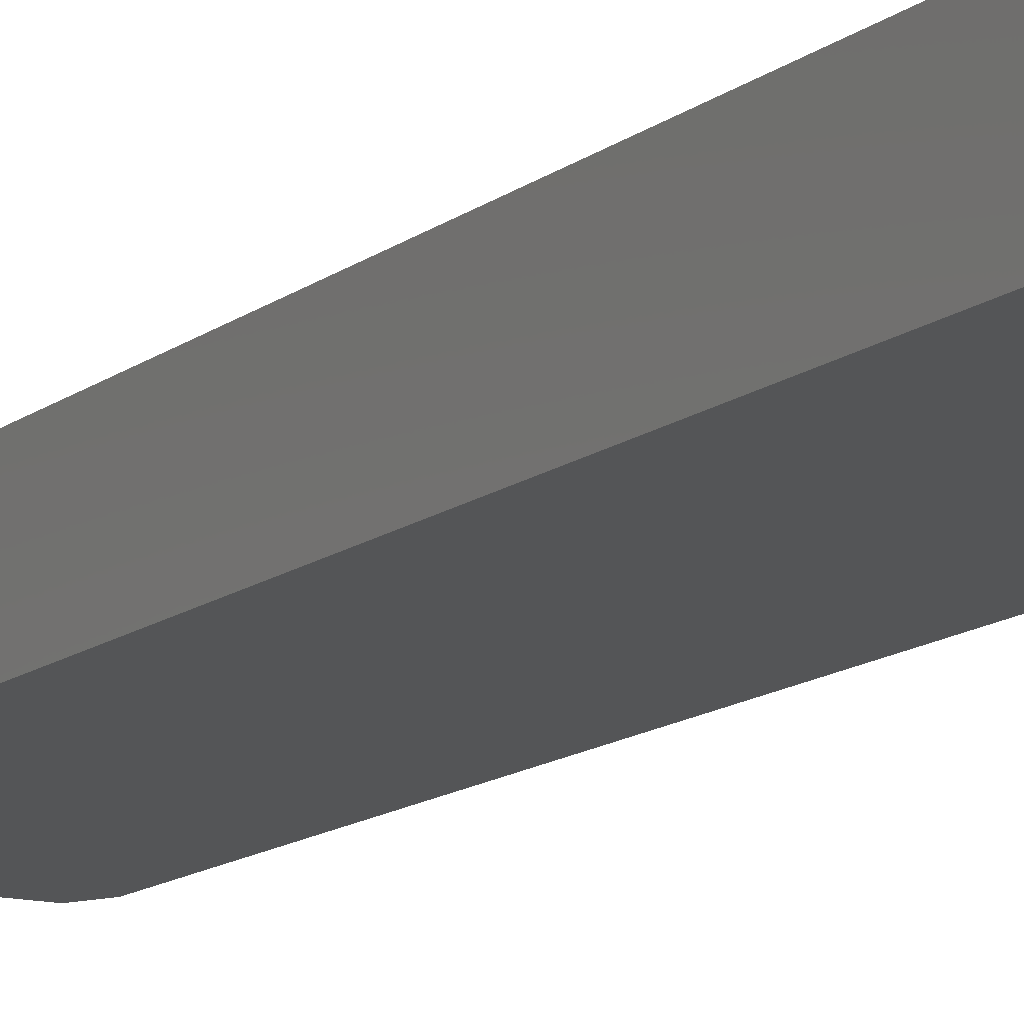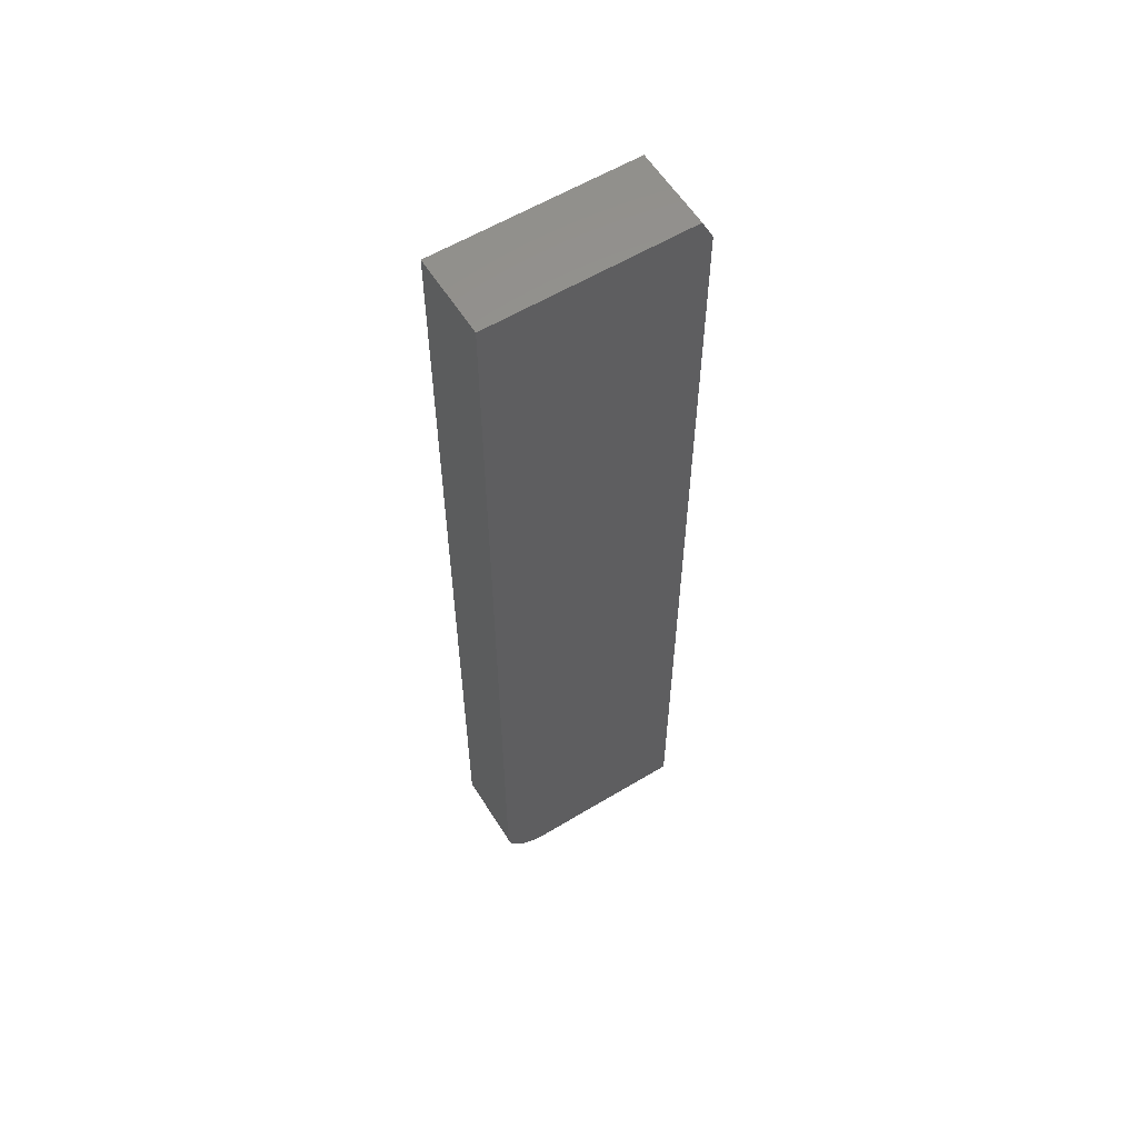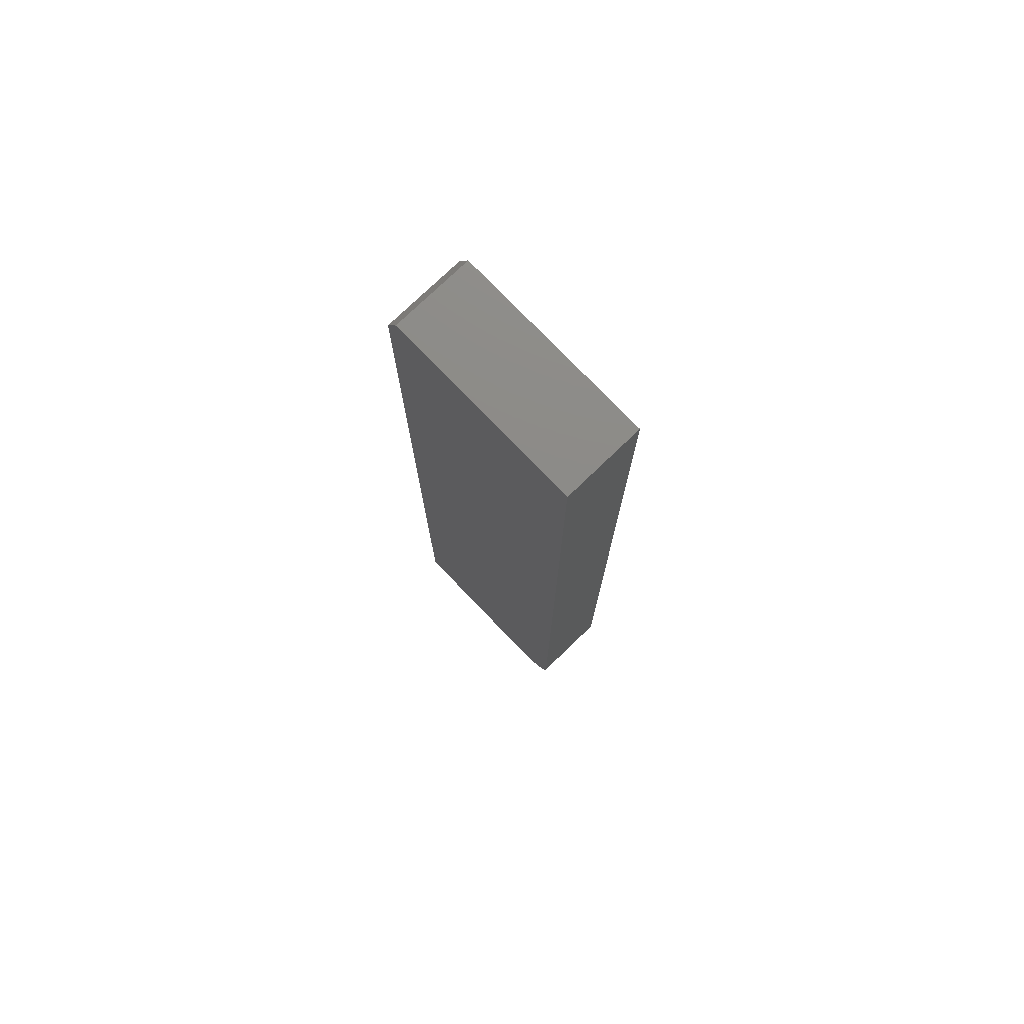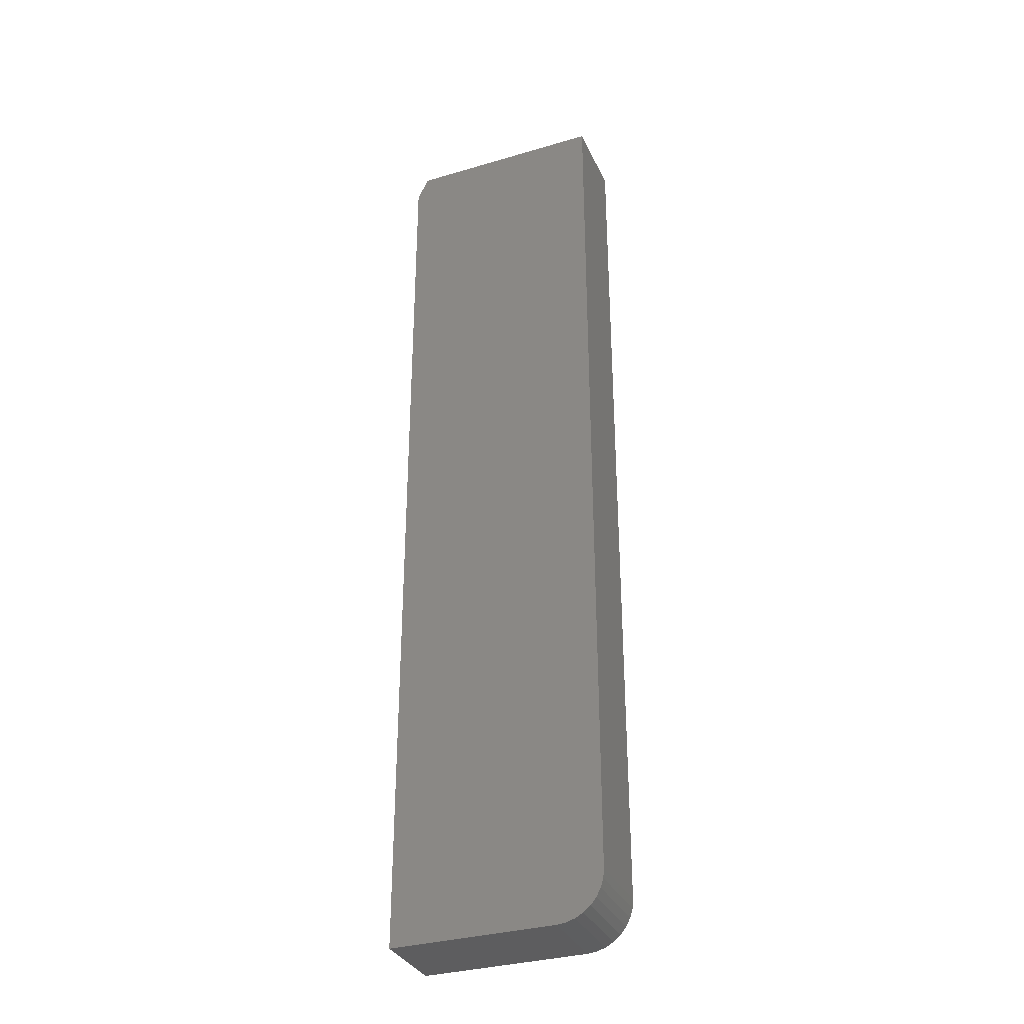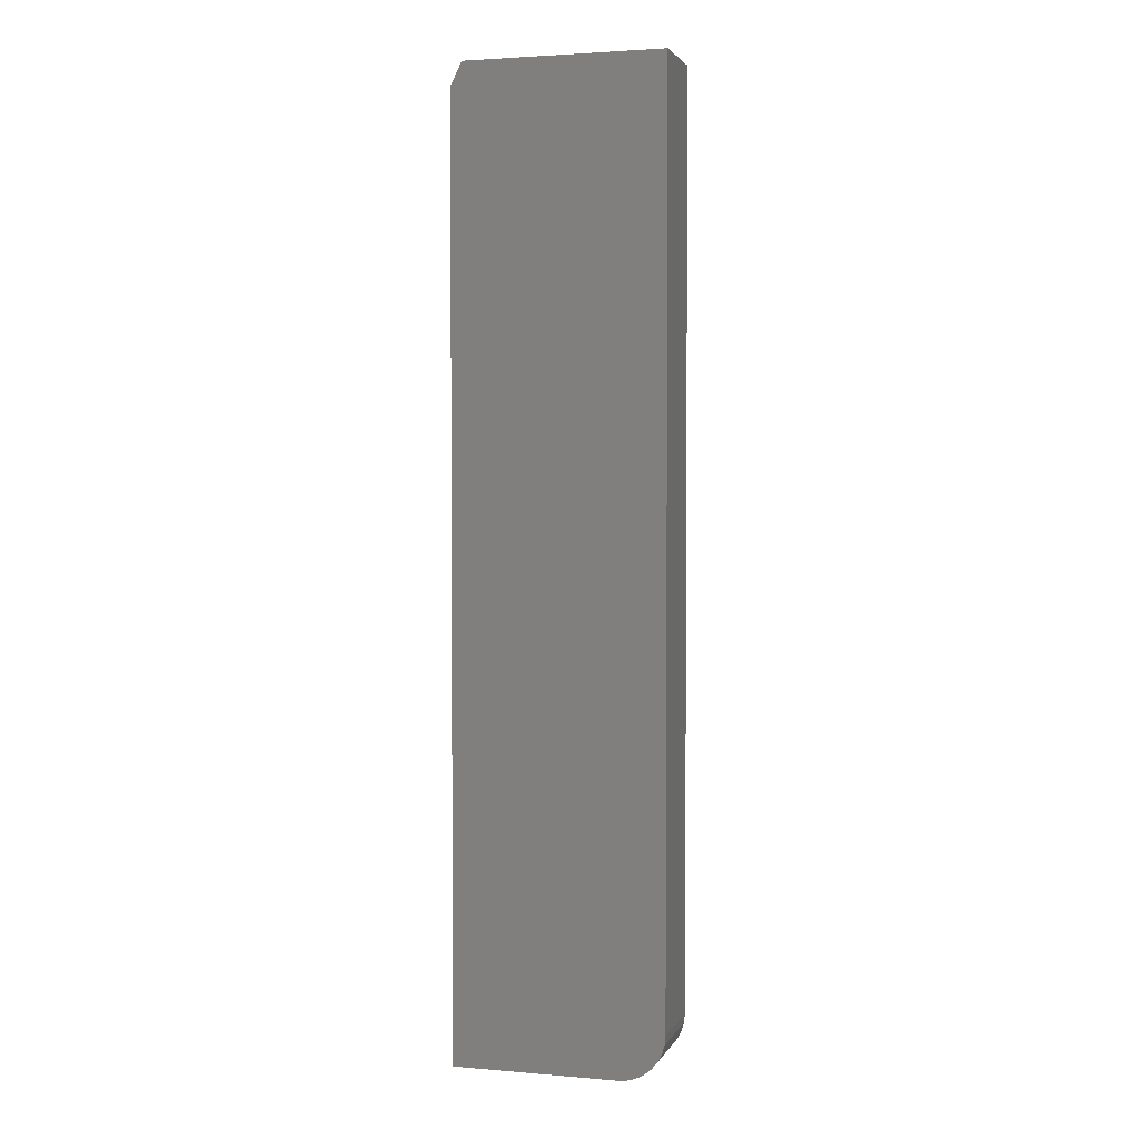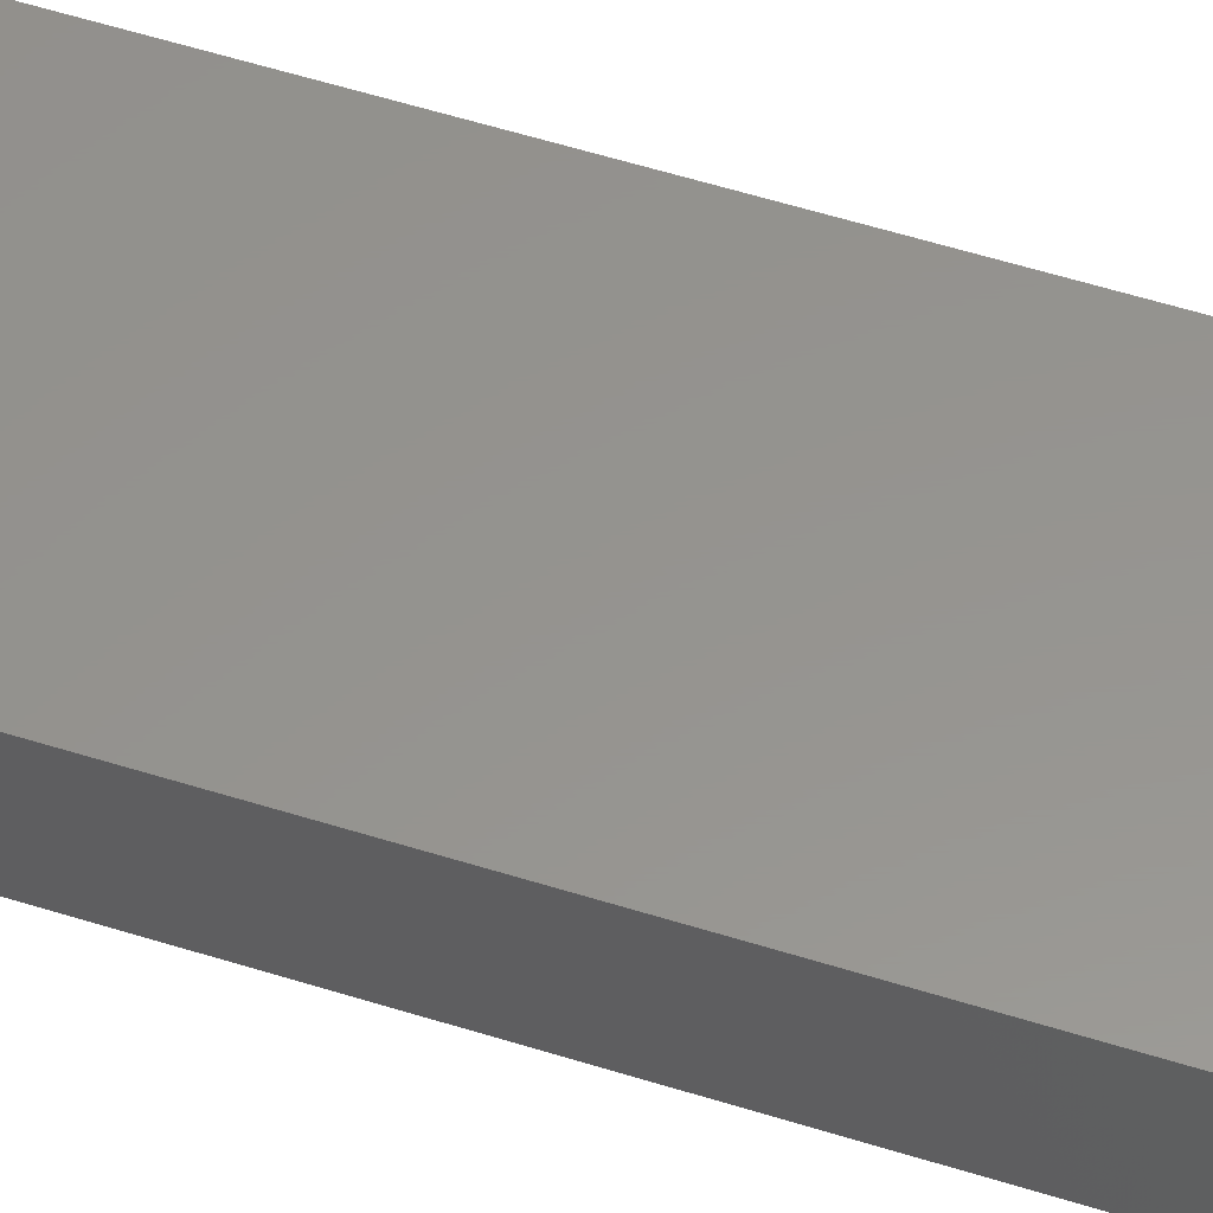
<metadata>
{"format":"stl","ext":"stl","renderer":"f3d","projection":"perspective","resolution":1024,"background":"white","views":[{"elev":-13.1,"azim":149.2,"up":"+Y"},{"elev":58.7,"azim":148.1,"up":"+Z"},{"elev":76.4,"azim":46.1,"up":"+Z"},{"elev":-33.4,"azim":22.0,"up":"+Z"},{"elev":2.7,"azim":16.2,"up":"+Z"},{"elev":57.0,"azim":-71.9,"up":"+Y"}]}
</metadata>
<code>
# stl→obj: 26 verts, 48 faces
v 0.5921 0.05469 0.01579
v 0.7149 0.05469 0.01817
v 0.703 0.05469 0.01579
v 0.7091 0.05469 0.01639
v 0.7203 0.05469 0.02106
v 0.7318 0.05469 0.03508
v 0.7289 0.05469 0.02968
v 0.7251 0.05469 0.02494
v 0.5921 0.05469 0.6475
v 0.5999 0.05469 0.6632
v 0.7342 0.05469 0.6632
v 0.7342 0.05469 0.04704
v 0.7336 0.05469 0.04094
v 0.703 0 0.01579
v 0.7149 0 0.01817
v 0.5921 0 0.01579
v 0.7091 0 0.01639
v 0.7289 0 0.02968
v 0.7318 0 0.03508
v 0.7203 0 0.02106
v 0.7251 0 0.02494
v 0.5921 0 0.6475
v 0.7336 0 0.04094
v 0.7342 0 0.04704
v 0.7342 0 0.6632
v 0.5999 0 0.6632
f 1 2 3
f 2 4 3
f 5 6 7
f 7 8 5
f 9 10 11
f 9 11 12
f 9 12 13
f 9 13 1
f 13 6 5
f 13 5 2
f 13 2 1
f 14 15 16
f 14 17 15
f 18 19 20
f 20 21 18
f 22 16 23
f 22 23 24
f 22 24 25
f 22 25 26
f 23 16 15
f 23 15 20
f 23 20 19
f 9 1 22
f 22 1 16
f 11 10 25
f 25 10 26
f 26 10 22
f 22 10 9
f 12 11 24
f 24 11 25
f 1 3 16
f 16 3 14
f 14 3 17
f 17 3 4
f 17 4 15
f 15 4 2
f 15 2 20
f 20 2 5
f 20 5 21
f 21 5 8
f 21 8 18
f 18 8 7
f 18 7 19
f 19 7 6
f 19 6 23
f 23 6 13
f 23 13 24
f 24 13 12

</code>
